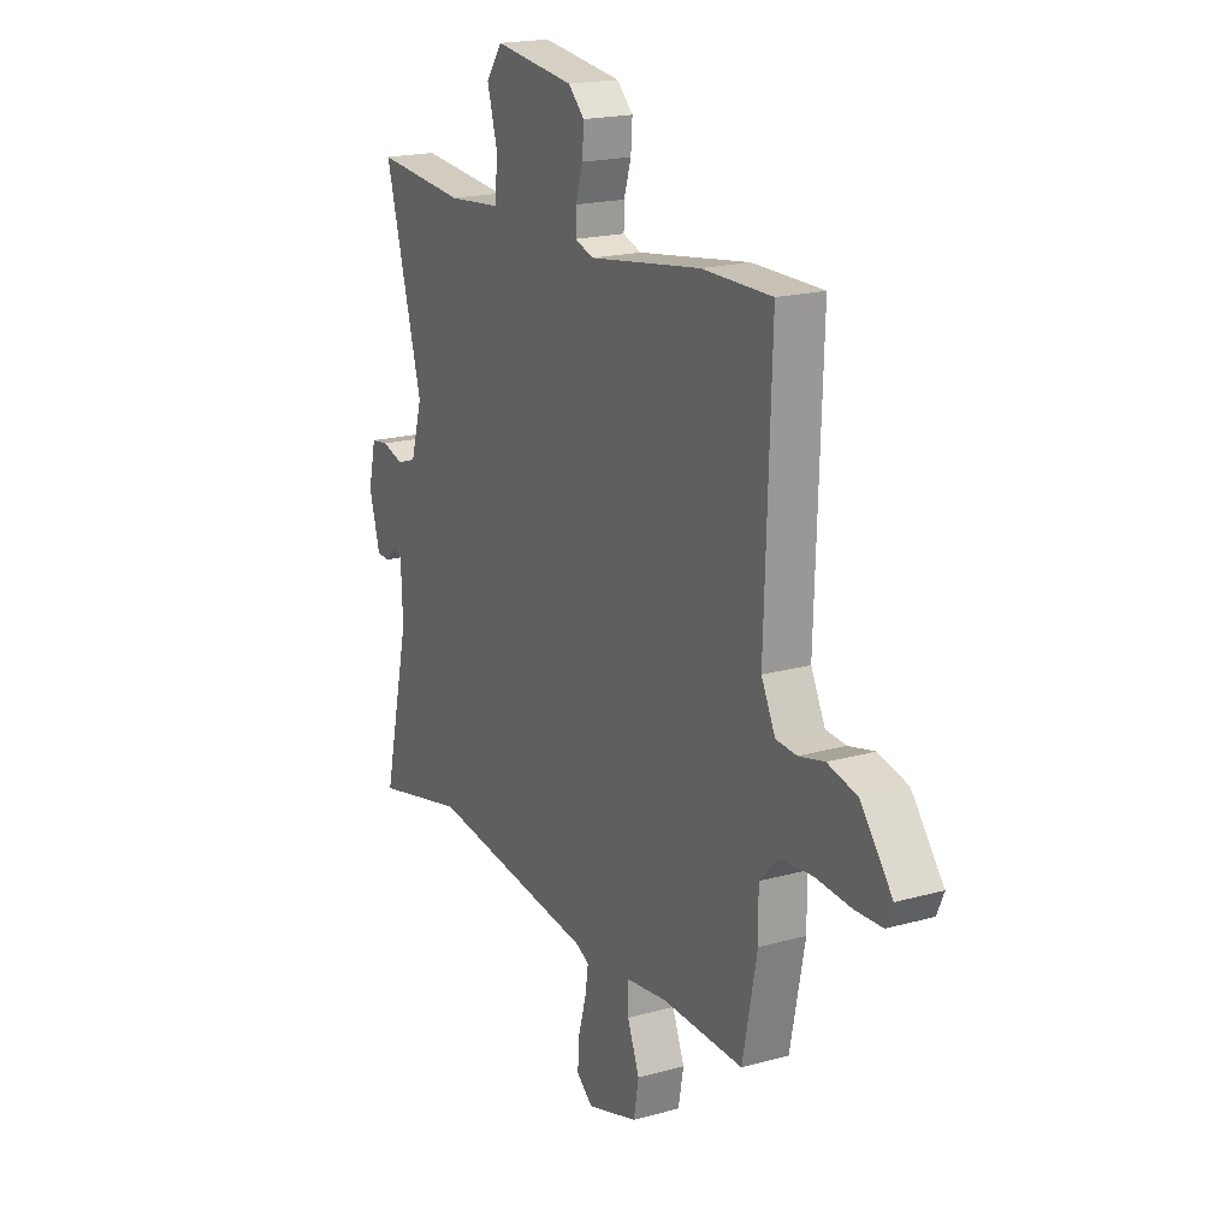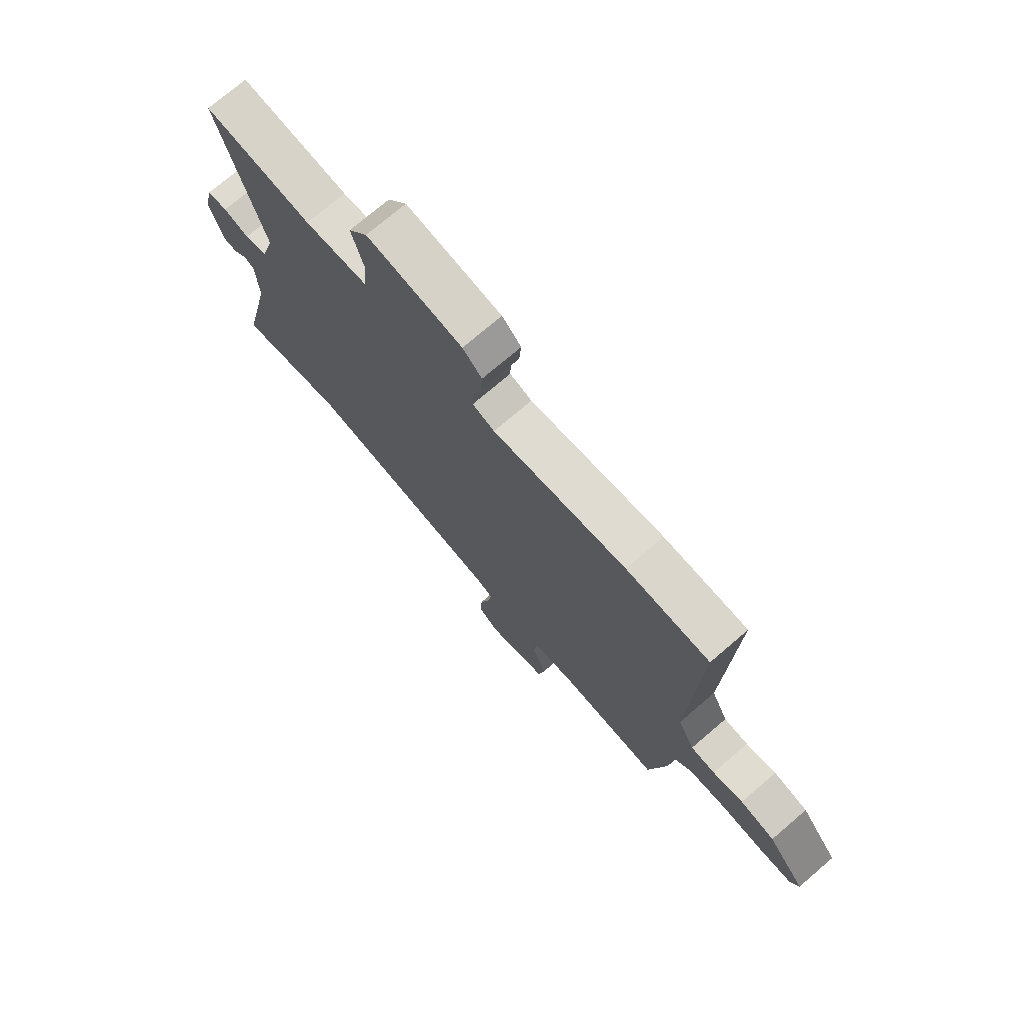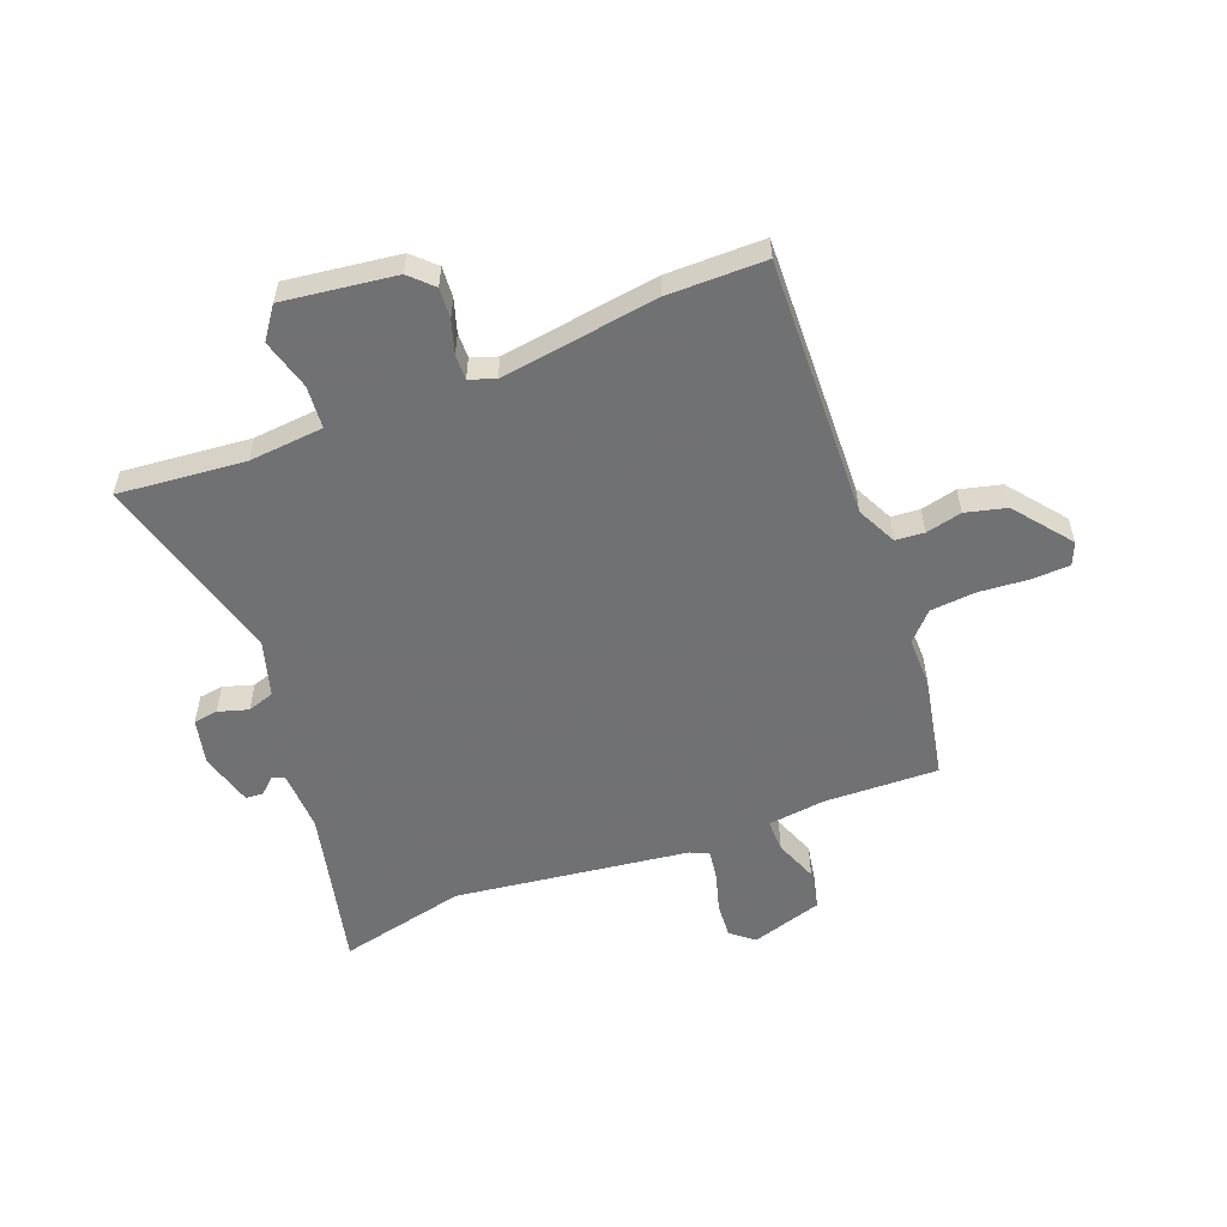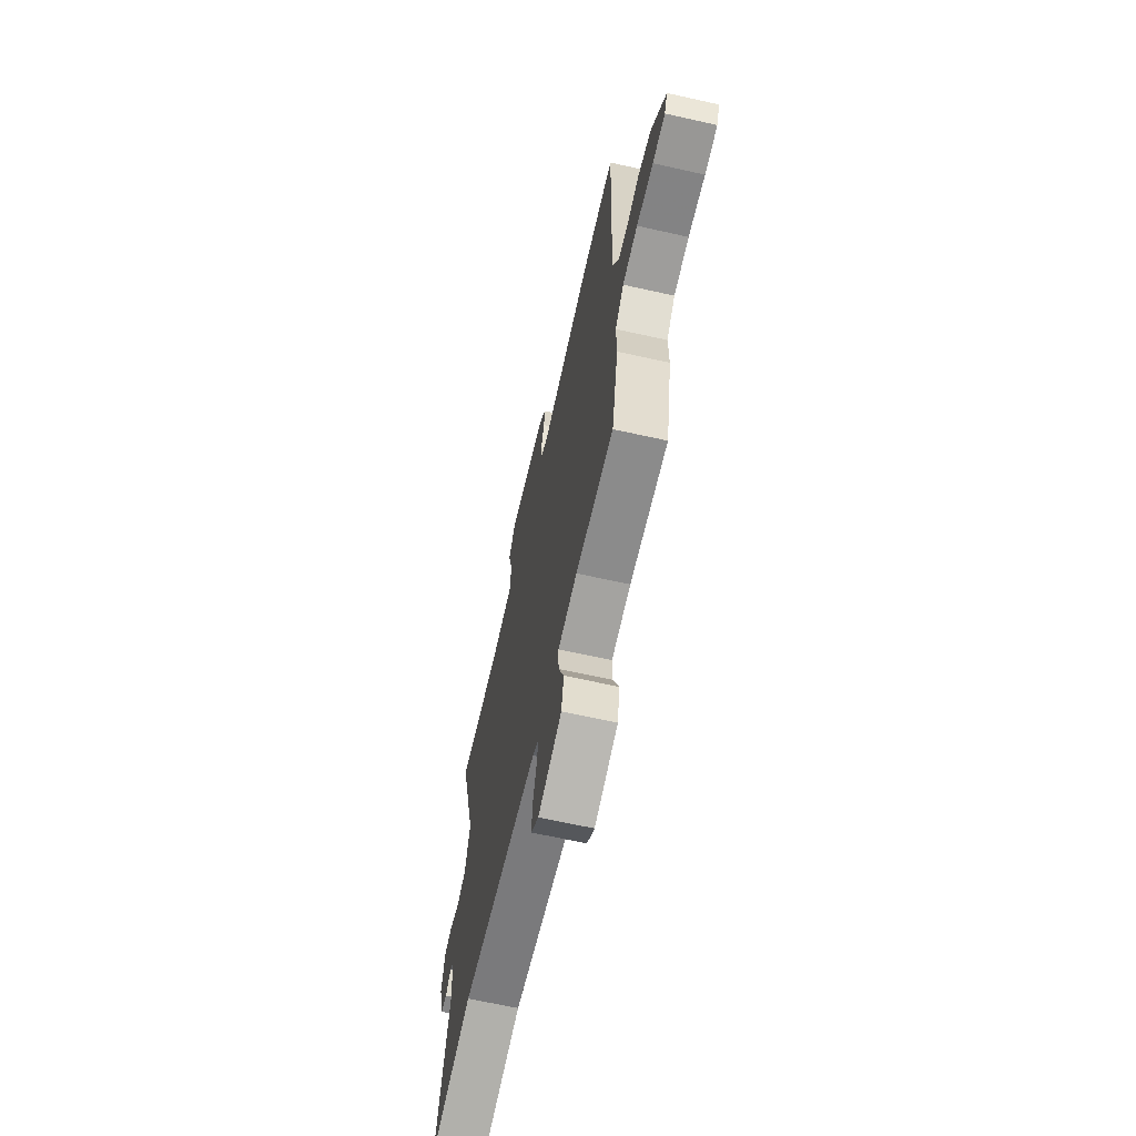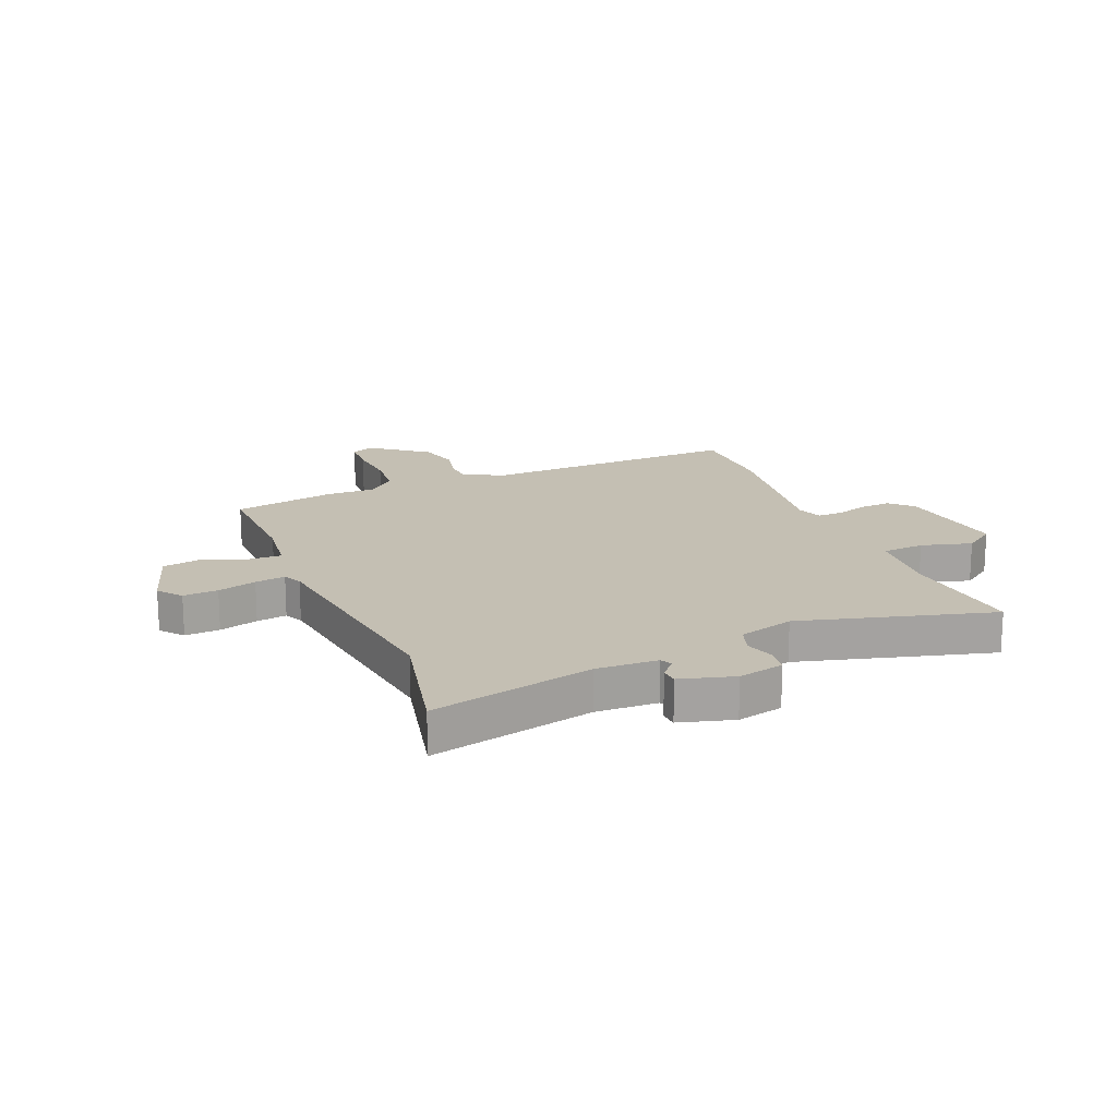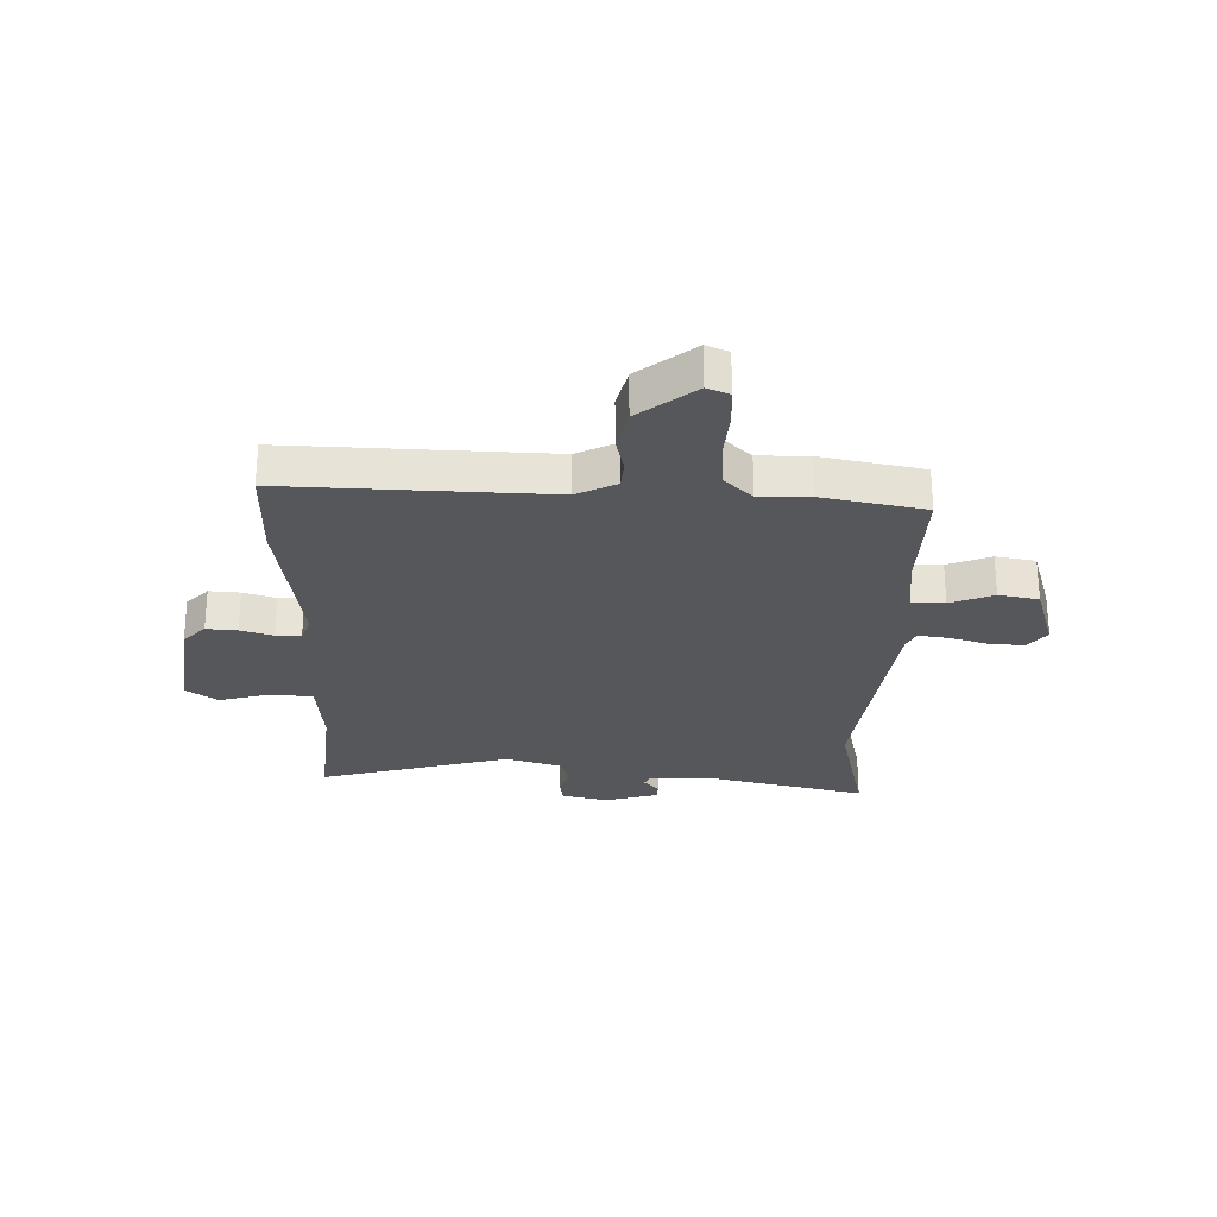
<metadata>
{"format":"obj","ext":"obj","renderer":"f3d","projection":"perspective","resolution":1024,"background":"white","views":[{"elev":19.0,"azim":62.1,"up":"+Z"},{"elev":73.7,"azim":49.4,"up":"+Z"},{"elev":-55.3,"azim":21.1,"up":"+Y"},{"elev":-65.6,"azim":77.3,"up":"+Z"},{"elev":17.7,"azim":-112.5,"up":"+Y"},{"elev":-26.9,"azim":88.6,"up":"+Y"}]}
</metadata>
<code>
v 0.534 0.07 -0.325
v 0.498 0.07 -0.508
v 0.295 0.07 -0.502
v 0.192 0.07 -0.515
v 0.193 0.07 -0.573
v 0.223 0.07 -0.65
v 0.21 0.07 -0.721
v 0.083 0.07 -0.76
v 0.042 0.07 -0.727
v 0.046 0.07 -0.665
v 0.066 0.07 -0.596
v 0.074 0.07 -0.542
v 0.041 0.07 -0.526
v -0.376 0.07 -0.472
v -0.604 0.07 -0.524
v -0.537 0.07 -0.234
v -0.541 0.07 -0.125
v -0.562 0.07 -0.115
v -0.592 0.07 -0.142
v -0.623 0.07 -0.14
v -0.65 0.07 -0.044
v -0.631 0.07 0.038
v -0.588 0.07 0.044
v -0.534 0.07 0.028
v -0.486 0.07 0.044
v -0.457 0.07 0.143
v -0.55 0.07 0.485
v -0.324 0.07 0.464
v -0.191 0.07 0.476
v -0.185 0.07 0.552
v -0.21 0.07 0.642
v -0.17 0.07 0.698
v 0.03 0.07 0.672
v 0.07 0.07 0.633
v 0.066 0.07 0.578
v 0.048 0.07 0.52
v 0.047 0.07 0.475
v 0.093 0.07 0.459
v 0.373 0.07 0.5
v 0.547 0.07 0.5
v 0.531 0.07 0.034
v 0.566 0.07 -0.037
v 0.617 0.07 -0.041
v 0.681 0.07 -0.026
v 0.754 0.07 -0.044
v 0.833 0.07 -0.144
v 0.816 0.07 -0.184
v 0.749 0.07 -0.187
v 0.66 0.07 -0.18
v 0.579 0.07 -0.187
v 0.533 0.07 -0.236
v 0.534 0 -0.325
v 0.498 0 -0.508
v 0.295 0 -0.502
v 0.192 0 -0.515
v 0.193 0 -0.573
v 0.223 0 -0.65
v 0.21 0 -0.721
v 0.083 0 -0.76
v 0.042 0 -0.727
v 0.046 0 -0.665
v 0.066 0 -0.596
v 0.074 0 -0.542
v 0.041 0 -0.526
v -0.376 0 -0.472
v -0.604 0 -0.524
v -0.537 0 -0.234
v -0.541 0 -0.125
v -0.562 0 -0.115
v -0.592 0 -0.142
v -0.623 0 -0.14
v -0.65 0 -0.044
v -0.631 0 0.038
v -0.588 0 0.044
v -0.534 0 0.028
v -0.486 0 0.044
v -0.457 0 0.143
v -0.55 0 0.485
v -0.324 0 0.464
v -0.191 0 0.476
v -0.185 0 0.552
v -0.21 0 0.642
v -0.17 0 0.698
v 0.03 0 0.672
v 0.07 0 0.633
v 0.066 0 0.578
v 0.048 0 0.52
v 0.047 0 0.475
v 0.093 0 0.459
v 0.373 0 0.5
v 0.547 0 0.5
v 0.531 0 0.034
v 0.566 0 -0.037
v 0.617 0 -0.041
v 0.681 0 -0.026
v 0.754 0 -0.044
v 0.833 0 -0.144
v 0.816 0 -0.184
v 0.749 0 -0.187
v 0.66 0 -0.18
v 0.579 0 -0.187
v 0.533 0 -0.236
f 47 48 49
f 46 47 49
f 45 46 49
f 44 45 49
f 43 44 49
f 42 43 49 50
f 41 42 50 51
f 38 39 40 41
f 37 38 41 51
f 34 35 36
f 33 34 36
f 32 33 36
f 31 32 36
f 30 31 36
f 29 30 36 37
f 1 2 3
f 51 1 3
f 37 51 3
f 29 37 3
f 28 29 3
f 22 23 24
f 21 22 24
f 20 21 24
f 19 20 24
f 18 19 24
f 17 18 24 25
f 16 17 25
f 14 15 16
f 16 25 26
f 14 16 26
f 13 14 26
f 9 10 11
f 8 9 11
f 7 8 11
f 6 7 11
f 5 6 11
f 4 5 11 12
f 28 3 4
f 27 28 4
f 26 27 4
f 13 26 4
f 4 12 13
f 100 99 98
f 100 98 97
f 100 97 96
f 100 96 95
f 100 95 94
f 101 100 94 93
f 102 101 93 92
f 92 91 90 89
f 102 92 89 88
f 87 86 85
f 87 85 84
f 87 84 83
f 87 83 82
f 87 82 81
f 88 87 81 80
f 54 53 52
f 54 52 102
f 54 102 88
f 54 88 80
f 54 80 79
f 75 74 73
f 75 73 72
f 75 72 71
f 75 71 70
f 75 70 69
f 76 75 69 68
f 76 68 67
f 67 66 65
f 77 76 67
f 77 67 65
f 77 65 64
f 62 61 60
f 62 60 59
f 62 59 58
f 62 58 57
f 62 57 56
f 63 62 56 55
f 55 54 79
f 55 79 78
f 55 78 77
f 55 77 64
f 64 63 55
f 1 52 53 2
f 2 53 54 3
f 3 54 55 4
f 4 55 56 5
f 5 56 57 6
f 6 57 58 7
f 7 58 59 8
f 8 59 60 9
f 9 60 61 10
f 10 61 62 11
f 11 62 63 12
f 12 63 64 13
f 13 64 65 14
f 14 65 66 15
f 15 66 67 16
f 16 67 68 17
f 17 68 69 18
f 18 69 70 19
f 19 70 71 20
f 20 71 72 21
f 21 72 73 22
f 22 73 74 23
f 23 74 75 24
f 24 75 76 25
f 25 76 77 26
f 26 77 78 27
f 27 78 79 28
f 28 79 80 29
f 29 80 81 30
f 30 81 82 31
f 31 82 83 32
f 32 83 84 33
f 33 84 85 34
f 34 85 86 35
f 35 86 87 36
f 36 87 88 37
f 37 88 89 38
f 38 89 90 39
f 39 90 91 40
f 40 91 92 41
f 41 92 93 42
f 42 93 94 43
f 43 94 95 44
f 44 95 96 45
f 45 96 97 46
f 46 97 98 47
f 47 98 99 48
f 48 99 100 49
f 49 100 101 50
f 50 101 102 51
f 51 102 52 1

</code>
